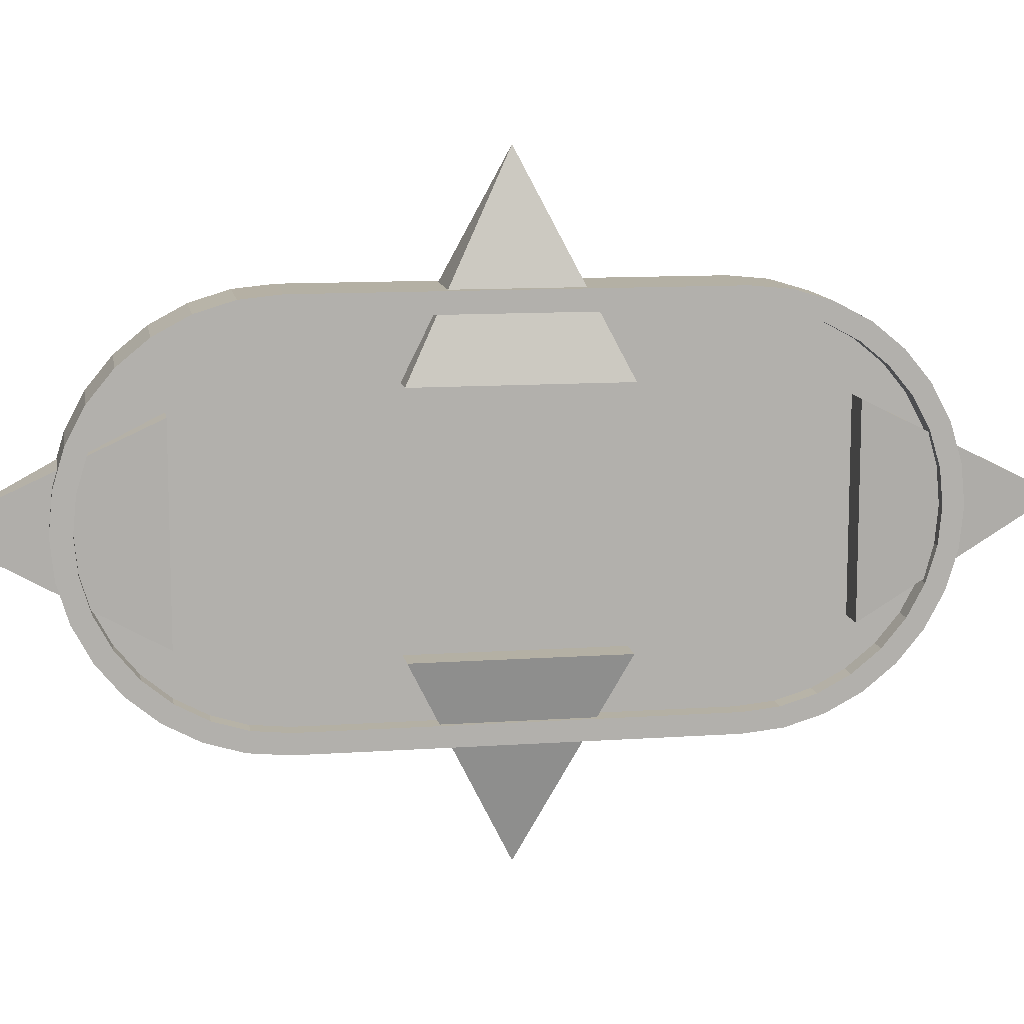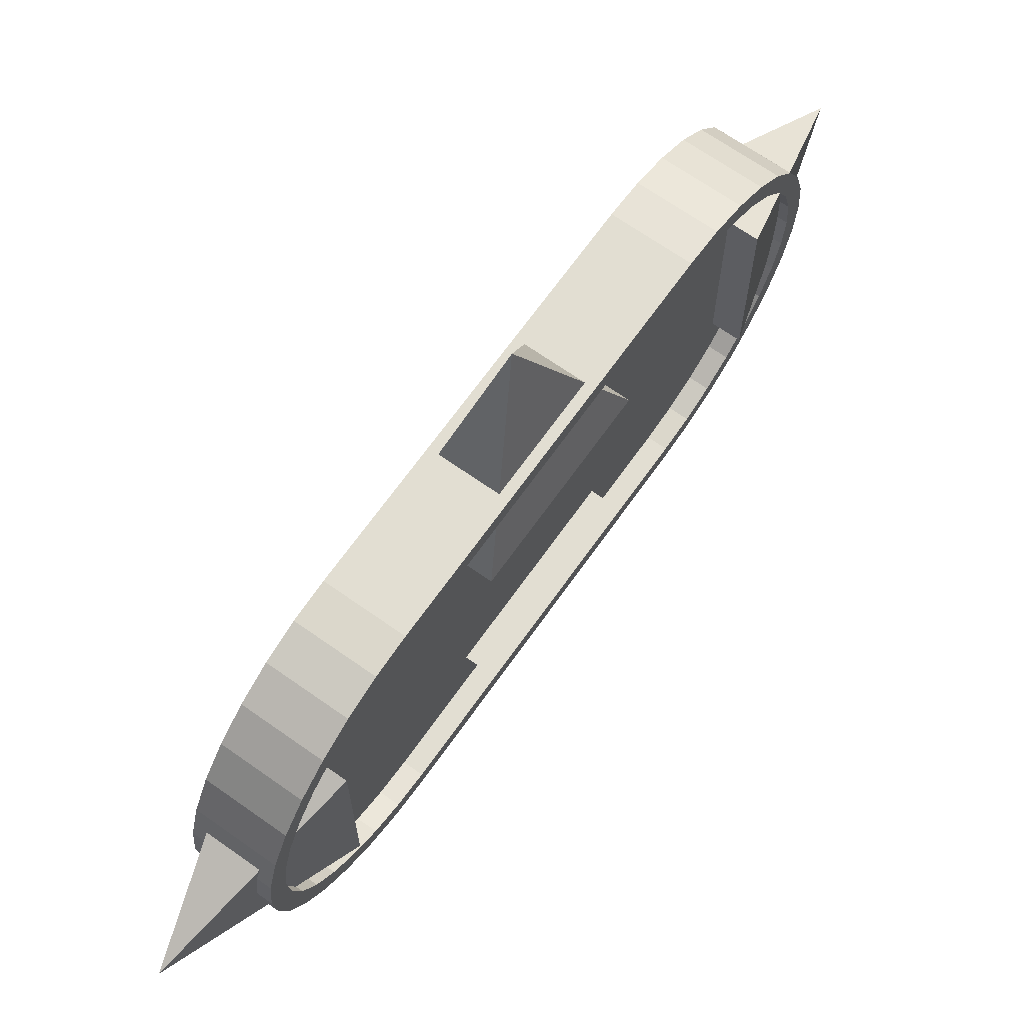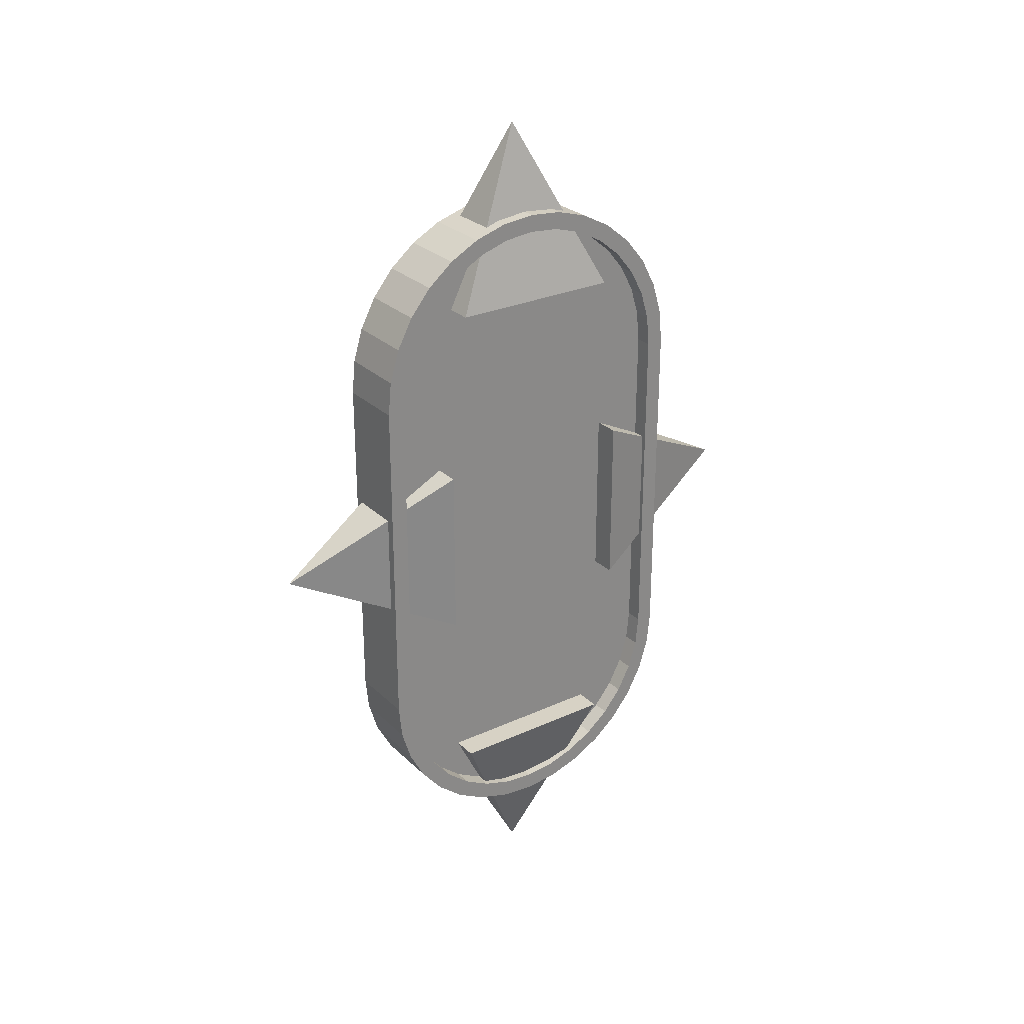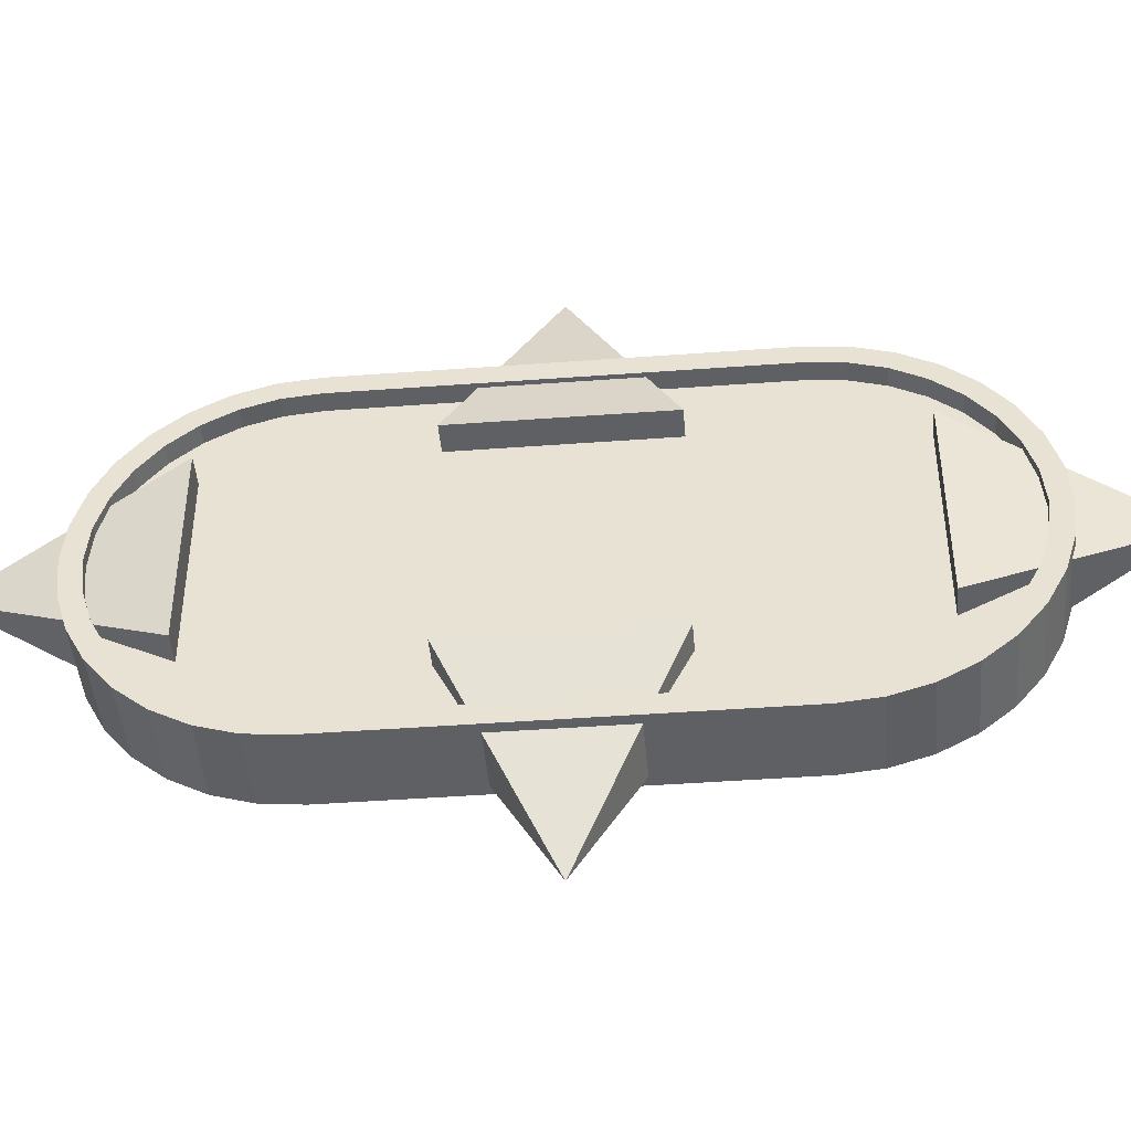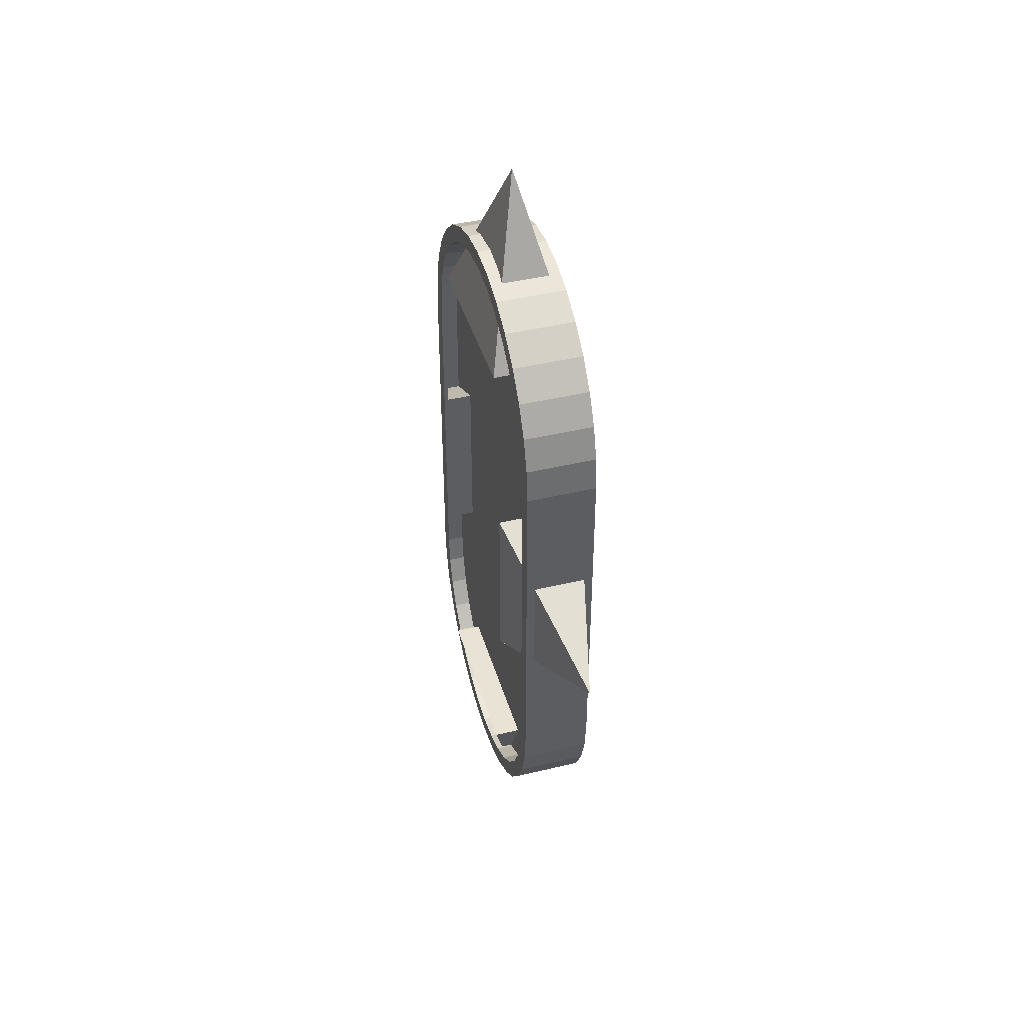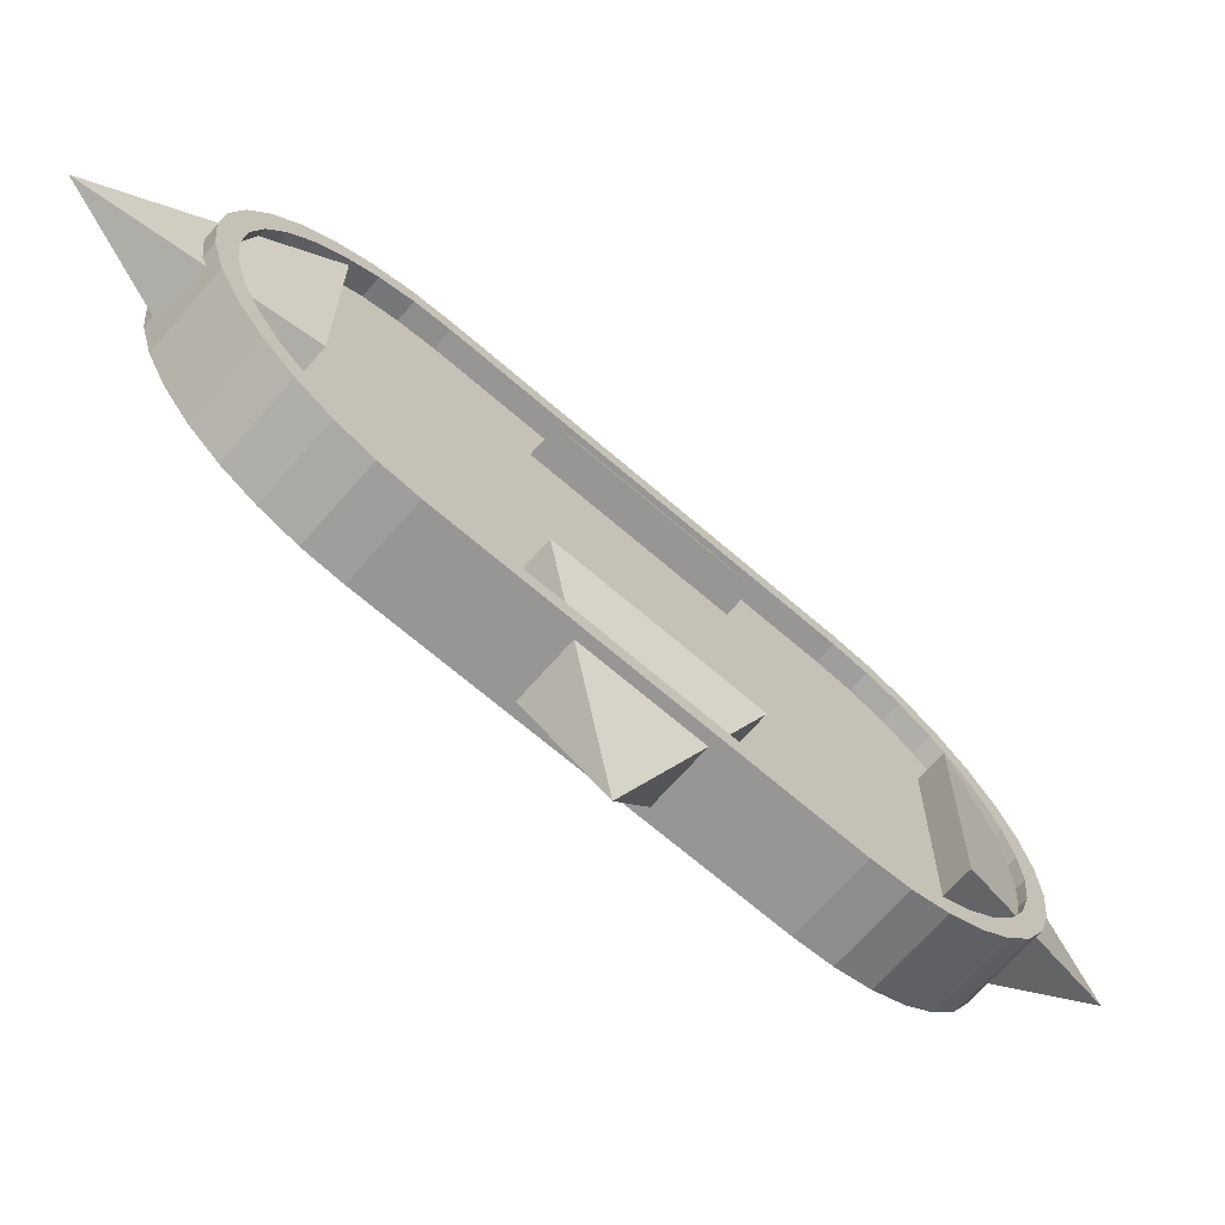
<metadata>
{"format":"obj","ext":"obj","renderer":"f3d","projection":"perspective","resolution":1024,"background":"white","views":[{"elev":11.4,"azim":80.4,"up":"+Z"},{"elev":67.8,"azim":-144.7,"up":"+Z"},{"elev":27.3,"azim":-125.2,"up":"+Y"},{"elev":-45.1,"azim":94.9,"up":"+Z"},{"elev":42.2,"azim":163.9,"up":"+Y"},{"elev":-67.9,"azim":-131.0,"up":"+Z"}]}
</metadata>
<code>
g portal_exit
v 0.05115 -0.5877 0.4411
v 0.05115 -0.4975 0.45
v 0.05115 -0.6721 0.4155
v 0.05115 -0.7499 0.374
v 0.05115 -0.818 0.318
v 0.05115 -0.874 0.2499
v 0.05115 -0.9155 0.1721
v 0.05115 -0.9411 0.08774
v 0.05115 -0.9498 -0
v 0.05115 -0.9411 -0.08774
v 0.05115 -0.9155 -0.1721
v 0.05115 -0.874 -0.2499
v 0.05115 -0.818 -0.318
v 0.05115 -0.7499 -0.374
v 0.05115 -0.6721 -0.4155
v 0.05115 -0.5877 -0.4411
v 0.05115 -0.4975 -0.45
v 0.05115 0.4975 -0.45
v 0.05115 0.5877 -0.4411
v 0.05115 0.6721 -0.4155
v 0.05115 0.7499 -0.374
v 0.05115 0.818 -0.318
v 0.05115 0.874 -0.2499
v 0.05115 0.9155 -0.1721
v 0.05115 0.9411 -0.08774
v 0.05115 0.9498 -0
v 0.05115 0.9411 0.08774
v 0.05115 0.9155 0.1721
v 0.05115 0.874 0.2499
v 0.05115 0.818 0.318
v 0.05115 0.7499 0.374
v 0.05115 0.6721 0.4155
v 0.05115 0.5877 0.4411
v 0.05115 0.4975 0.45
v 0.1 0.5877 0.4411
v -0.1 0.5877 0.4411
v -0.1 -0.4975 -0.45
v 0.1 -0.4975 -0.45
v -0.1 -0.5877 -0.4411
v 0.1 -0.5877 -0.4411
v -0.1 -0.6721 -0.4155
v 0.1 -0.6721 -0.4155
v -0.1 -0.7499 -0.374
v 0.1 -0.7499 -0.374
v -0.1 -0.818 -0.318
v 0.1 -0.818 -0.318
v -0.1 -0.874 -0.2499
v 0.1 -0.874 -0.2499
v -0.1 -0.9155 -0.1721
v 0.1 -0.9155 -0.1721
v -0.1 -0.9411 -0.08774
v 0.1 -0.9411 -0.08774
v -0.1 -0.9498 -0
v 0.1 -0.9498 -0
v -0.1 -0.9411 0.08774
v 0.1 -0.9411 0.08774
v -0.1 -0.9155 0.1721
v 0.1 -0.9155 0.1721
v -0.1 -0.874 0.2499
v 0.1 -0.874 0.2499
v -0.1 -0.818 0.318
v 0.1 -0.818 0.318
v -0.1 -0.7499 0.374
v 0.1 -0.7499 0.374
v -0.1 -0.6721 0.4155
v 0.1 -0.6721 0.4155
v -0.1 -0.5877 0.4411
v 0.1 -0.5877 0.4411
v -0.1 -0.4975 0.45
v 0.1 -0.4975 0.45
v 0.1 0.6721 0.4155
v -0.1 0.6721 0.4155
v 0.1 0.7499 0.374
v -0.1 0.7499 0.374
v 0.1 0.818 0.318
v -0.1 0.818 0.318
v 0.1 0.874 0.2499
v -0.1 0.874 0.2499
v 0.1 0.9155 0.1721
v -0.1 0.9155 0.1721
v 0.1 0.9411 0.08774
v -0.1 0.9411 0.08774
v 0.1 0.9498 -0
v -0.1 0.9498 -0
v 0.1 0.9411 -0.08774
v -0.1 0.9411 -0.08774
v 0.1 0.9155 -0.1721
v -0.1 0.9155 -0.1721
v 0.1 0.874 -0.2499
v -0.1 0.874 -0.2499
v 0.1 0.818 -0.318
v -0.1 0.818 -0.318
v 0.1 0.7499 -0.374
v -0.1 0.7499 -0.374
v 0.1 0.6721 -0.4155
v -0.1 0.6721 -0.4155
v 0.1 0.5877 -0.4411
v -0.1 0.5877 -0.4411
v 0.1 0.4975 -0.45
v -0.1 0.4975 -0.45
v -0.1 0.4975 0.45
v 0.1 0.4975 0.45
v 0.1 -0.5975 -0.4904
v 0.1 -0.5 -0.5
v 0.1 -0.6913 -0.4619
v 0.1 -0.7778 -0.4157
v 0.1 -0.8536 -0.3536
v 0.1 -0.9157 -0.2778
v 0.1 -0.9619 -0.1913
v 0.1 -0.9904 -0.09755
v 0.1 -1 -0
v 0.1 -0.9904 0.09755
v 0.1 -0.9619 0.1913
v 0.1 -0.9157 0.2778
v 0.1 -0.8536 0.3536
v 0.1 -0.7778 0.4157
v 0.1 -0.6913 0.4619
v 0.1 -0.5975 0.4904
v 0.1 -0.5 0.5
v 0.1 0.5975 0.4904
v 0.1 0.6913 0.4619
v 0.1 0.7778 0.4157
v 0.1 0.8536 0.3536
v 0.1 0.9157 0.2778
v 0.1 0.9619 0.1913
v 0.1 0.9904 0.09755
v 0.1 1 -0
v 0.1 0.9904 -0.09755
v 0.1 0.9619 -0.1913
v 0.1 0.5 -0.5
v 0.1 0.9157 -0.2778
v 0.1 0.8536 -0.3536
v 0.1 0.7778 -0.4157
v 0.1 0.5 0.5
v 0.1 0.6913 -0.4619
v 0.1 0.5975 -0.4904
v -0.1 -0.5 -0.5
v -0.1 -0.5975 -0.4904
v -0.1 -0.6913 -0.4619
v -0.1 -0.7778 -0.4157
v -0.1 -0.8536 -0.3536
v -0.1 -0.9157 -0.2778
v -0.1 -0.9619 -0.1913
v -0.1 -0.9904 -0.09755
v -0.1 -1 -0
v -0.1 -0.9904 0.09755
v -0.1 -0.9619 0.1913
v -0.1 -0.9157 0.2778
v -0.1 -0.8536 0.3536
v -0.1 -0.7778 0.4157
v -0.1 -0.6913 0.4619
v -0.1 -0.5975 0.4904
v -0.1 -0.5 0.5
v -0.1 0.5975 0.4904
v -0.1 0.5 0.5
v -0.1 0.6913 0.4619
v -0.1 0.7778 0.4157
v -0.1 0.8536 0.3536
v -0.1 0.9157 0.2778
v -0.1 0.9619 0.1913
v -0.1 0.9904 0.09755
v -0.1 1 -0
v -0.1 0.9904 -0.09755
v -0.1 0.9619 -0.1913
v -0.1 0.9157 -0.2778
v -0.1 0.5 -0.5
v -0.1 0.8536 -0.3536
v -0.1 0.7778 -0.4157
v -0.1 0.6913 -0.4619
v -0.1 0.5975 -0.4904
v -0.125 -0.25 0.3
v 0.125 -0.25 0.3
v -0.125 0.25 0.3
v 0.125 0.25 0.3
v 0 0 0.8
v -0.125 -0.25 -0.3
v 0.125 -0.25 -0.3
v -0.125 0.25 -0.3
v 0.125 0.25 -0.3
v 0 -0 -0.8
v -0.125 -0.75 -0.25
v 0.125 -0.75 -0.25
v -0.125 -0.75 0.25
v 0.125 -0.75 0.25
v 0 -1.25 0
v -0.125 0.75 -0.25
v 0.125 0.75 -0.25
v -0.125 0.75 0.25
v 0.125 0.75 0.25
v 0 1.25 -0
v -0.05 -0.5877 0.4411
v -0.05 -0.4975 0.45
v -0.05 -0.6721 0.4155
v -0.05 -0.7499 0.374
v -0.05 -0.818 0.318
v -0.05 -0.874 0.2499
v -0.05 -0.9155 0.1721
v -0.05 -0.9411 0.08774
v -0.05 -0.9498 -0
v -0.05 -0.9411 -0.08774
v -0.05 -0.9155 -0.1721
v -0.05 -0.874 -0.2499
v -0.05 -0.818 -0.318
v -0.05 -0.7499 -0.374
v -0.05 -0.6721 -0.4155
v -0.05 -0.5877 -0.4411
v -0.05 -0.4975 -0.45
v -0.05 0.4975 -0.45
v -0.05 0.5877 -0.4411
v -0.05 0.6721 -0.4155
v -0.05 0.7499 -0.374
v -0.05 0.818 -0.318
v -0.05 0.874 -0.2499
v -0.05 0.9155 -0.1721
v -0.05 0.9411 -0.08774
v -0.05 0.9498 -0
v -0.05 0.9411 0.08774
v -0.05 0.9155 0.1721
v -0.05 0.874 0.2499
v -0.05 0.818 0.318
v -0.05 0.7499 0.374
v -0.05 0.6721 0.4155
v -0.05 0.5877 0.4411
v -0.05 0.4975 0.45
f 137 104 103 138
f 138 103 105 139
f 139 105 106 140
f 140 106 107 141
f 141 107 108 142
f 142 108 109 143
f 143 109 110 144
f 144 110 111 145
f 145 111 112 146
f 146 112 113 147
f 147 113 114 148
f 148 114 115 149
f 149 115 116 150
f 150 116 117 151
f 151 117 118 152
f 152 118 119 153
f 119 134 155 153
f 154 155 134 120
f 157 156 121 122
f 158 157 122 123
f 159 158 123 124
f 160 159 124 125
f 161 160 125 126
f 162 161 126 127
f 163 162 127 128
f 164 163 128 129
f 165 164 129 131
f 167 165 131 132
f 168 167 132 133
f 169 168 133 135
f 156 154 120 121
f 170 169 135 136
f 166 170 136 130
f 137 166 130 104
f 38 40 103 104
f 40 42 105 103
f 42 44 106 105
f 44 46 107 106
f 46 48 108 107
f 48 50 109 108
f 50 52 110 109
f 52 54 111 110
f 54 56 112 111
f 56 58 113 112
f 58 60 114 113
f 60 62 115 114
f 62 64 116 115
f 64 66 117 116
f 66 68 118 117
f 68 70 119 118
f 35 71 121 120
f 71 73 122 121
f 73 75 123 122
f 75 77 124 123
f 77 79 125 124
f 79 81 126 125
f 81 83 127 126
f 83 85 128 127
f 85 87 129 128
f 99 38 104 130
f 87 89 131 129
f 89 91 132 131
f 91 93 133 132
f 70 102 134 119
f 93 95 135 133
f 95 97 136 135
f 102 35 120 134
f 97 99 130 136
f 39 37 137 138
f 41 39 138 139
f 43 41 139 140
f 45 43 140 141
f 47 45 141 142
f 49 47 142 143
f 51 49 143 144
f 53 51 144 145
f 55 53 145 146
f 57 55 146 147
f 59 57 147 148
f 61 59 148 149
f 63 61 149 150
f 65 63 150 151
f 67 65 151 152
f 69 67 152 153
f 36 101 155 154
f 72 36 154 156
f 74 72 156 157
f 76 74 157 158
f 78 76 158 159
f 80 78 159 160
f 82 80 160 161
f 84 82 161 162
f 86 84 162 163
f 88 86 163 164
f 90 88 164 165
f 37 100 166 137
f 92 90 165 167
f 101 69 153 155
f 94 92 167 168
f 96 94 168 169
f 98 96 169 170
f 100 98 170 166
f 70 68 67 69
f 102 101 36 35
f 71 72 74 73
f 75 76 78 77
f 79 80 82 81
f 83 84 86 85
f 87 88 90 89
f 42 40 39 41
f 91 92 94 93
f 46 44 43 45
f 95 96 98 97
f 50 48 47 49
f 99 100 37 38
f 54 52 51 53
f 58 56 55 57
f 62 60 59 61
f 66 64 63 65
f 102 70 69 101
f 97 98 100 99
f 89 90 92 91
f 85 86 88 87
f 77 78 80 79
f 73 74 76 75
f 35 36 72 71
f 68 66 65 67
f 64 62 61 63
f 60 58 57 59
f 56 54 53 55
f 52 50 49 51
f 48 46 45 47
f 44 42 41 43
f 40 38 37 39
f 81 82 84 83
f 93 94 96 95
f 2 1 3 4 5 6 7 8 9 10 11 12 13 14 15 16 17 18 19 20 21 22 23 24 25 26 27 28 29 30 31 32 33 34
f 216 215 214 213 212 211 210 209 208 207 206 205 204 203 202 201 200 199 198 197 196 195 194 193 191 192 224 223 222 221 220 219 218 217
f 172 175 171
f 171 175 173
f 172 174 175
f 175 174 173
f 173 174 172 171
f 177 176 180
f 176 178 180
f 177 180 179
f 180 178 179
f 178 176 177 179
f 182 185 181
f 181 185 183
f 182 184 185
f 185 184 183
f 183 184 182 181
f 187 186 190
f 186 188 190
f 187 190 189
f 190 188 189
f 188 186 187 189

</code>
